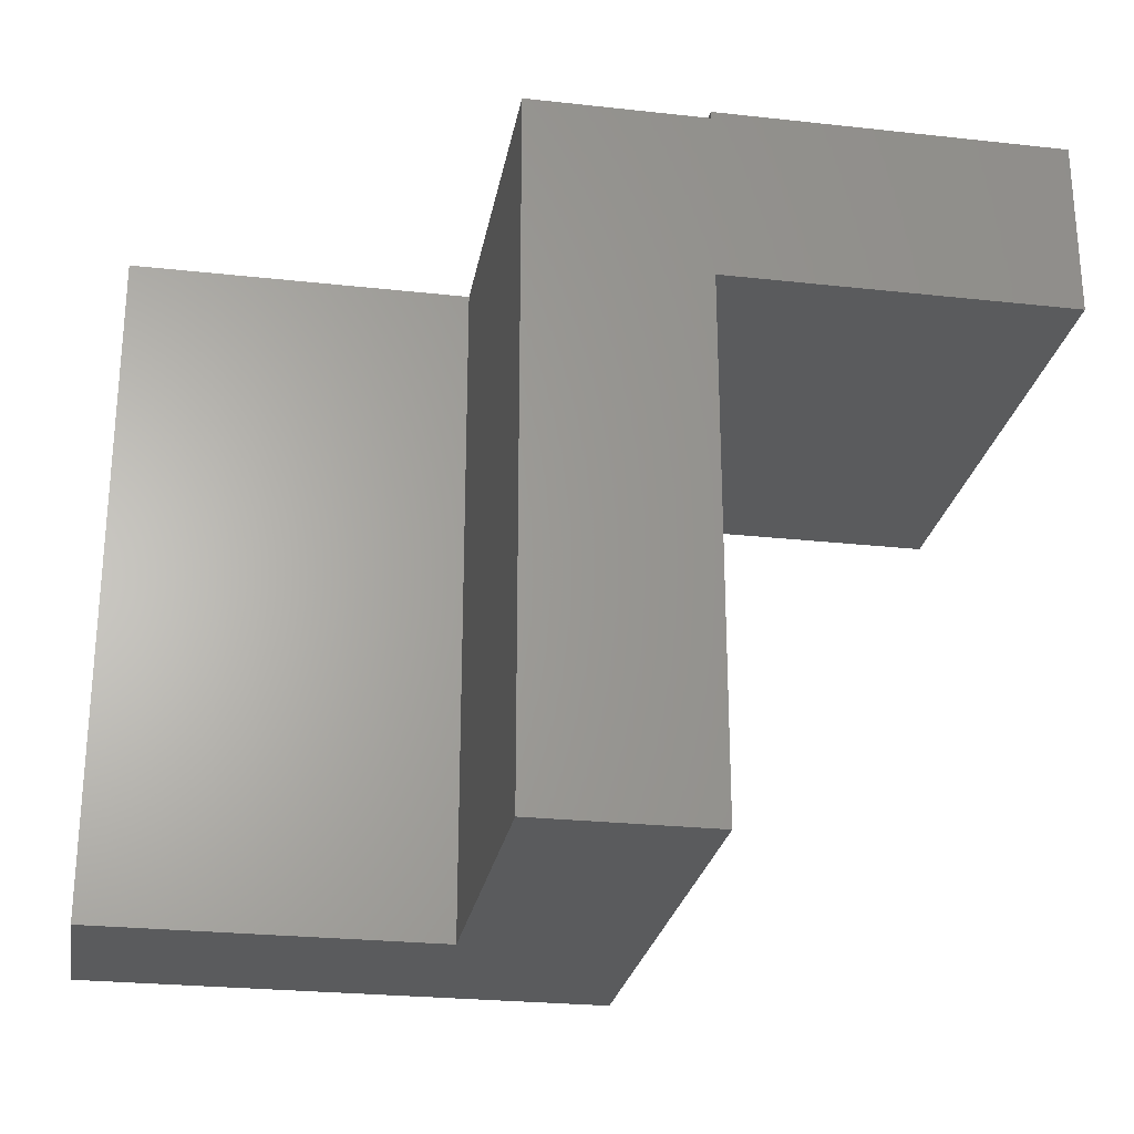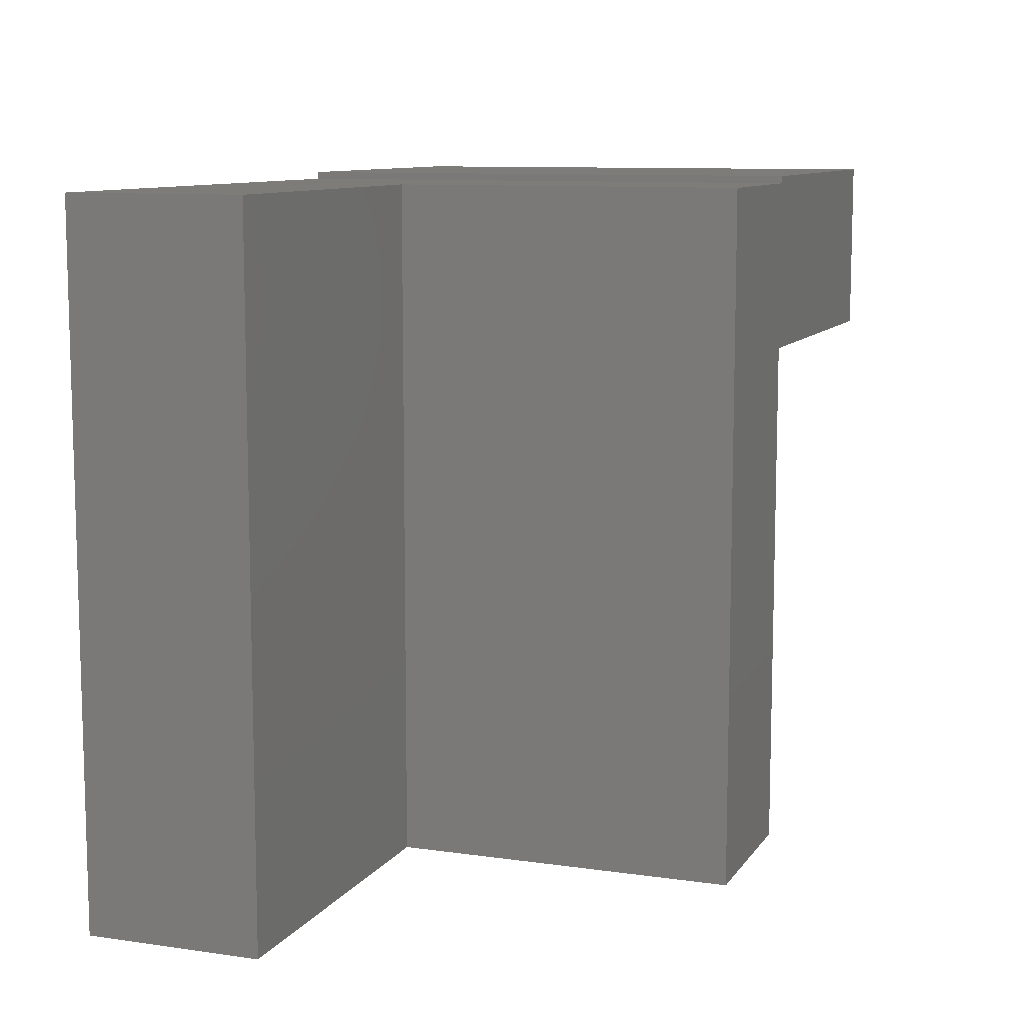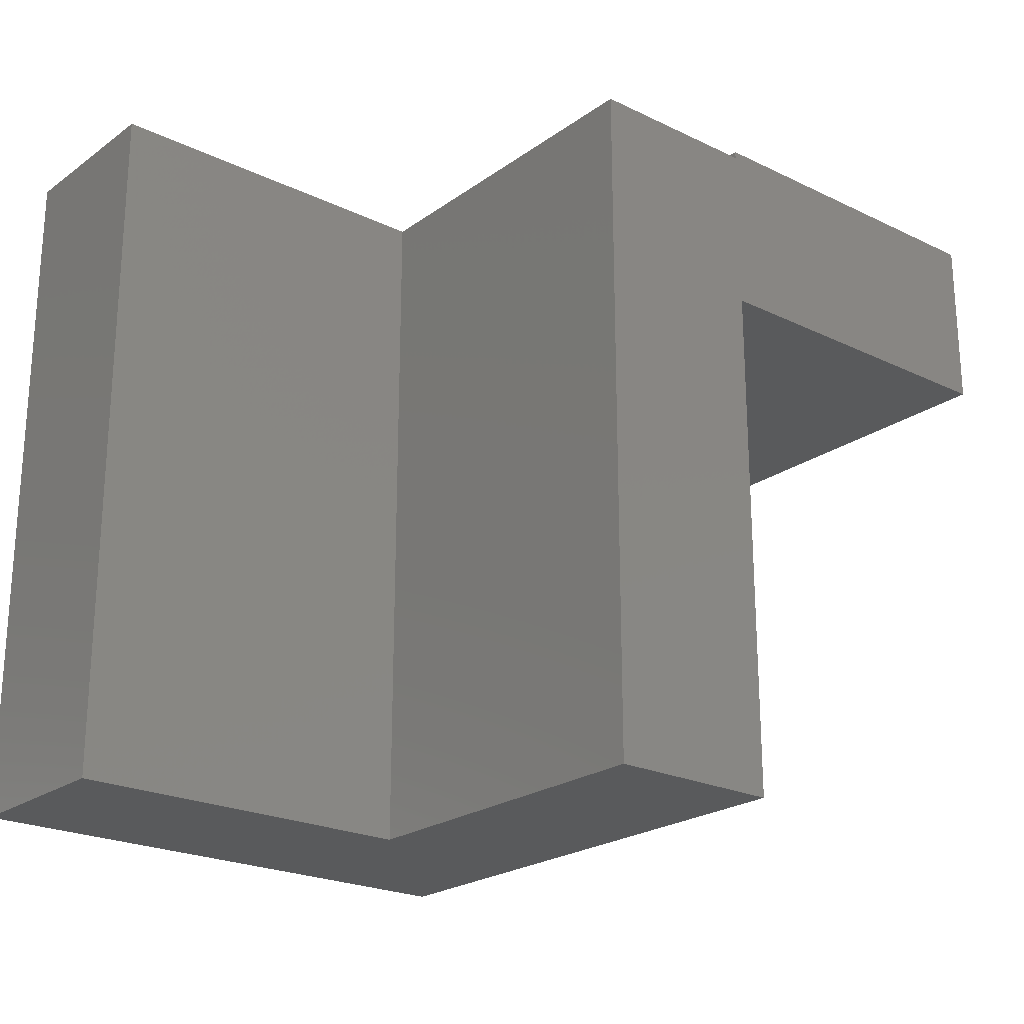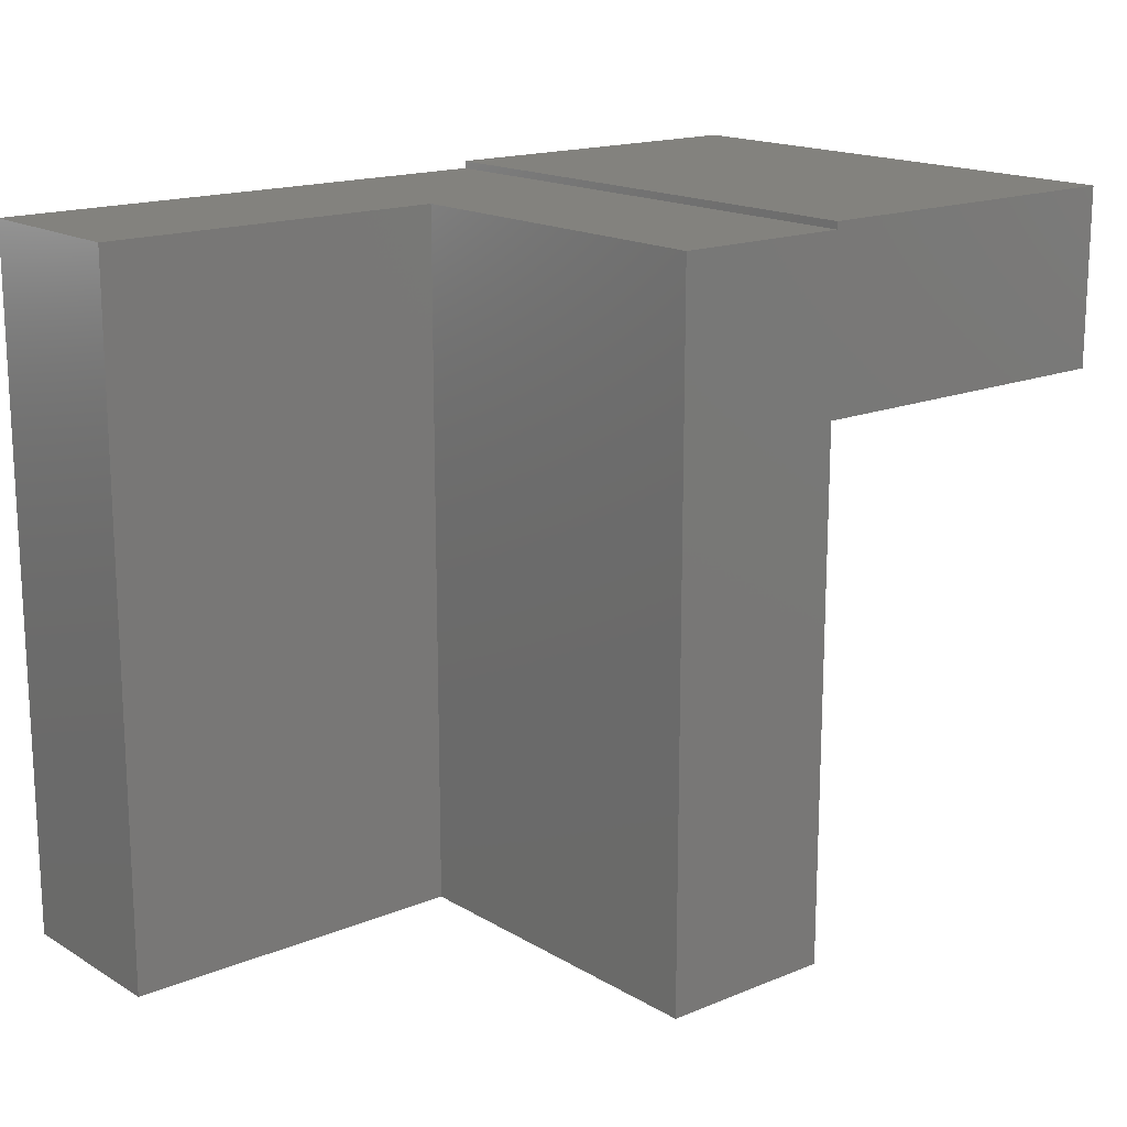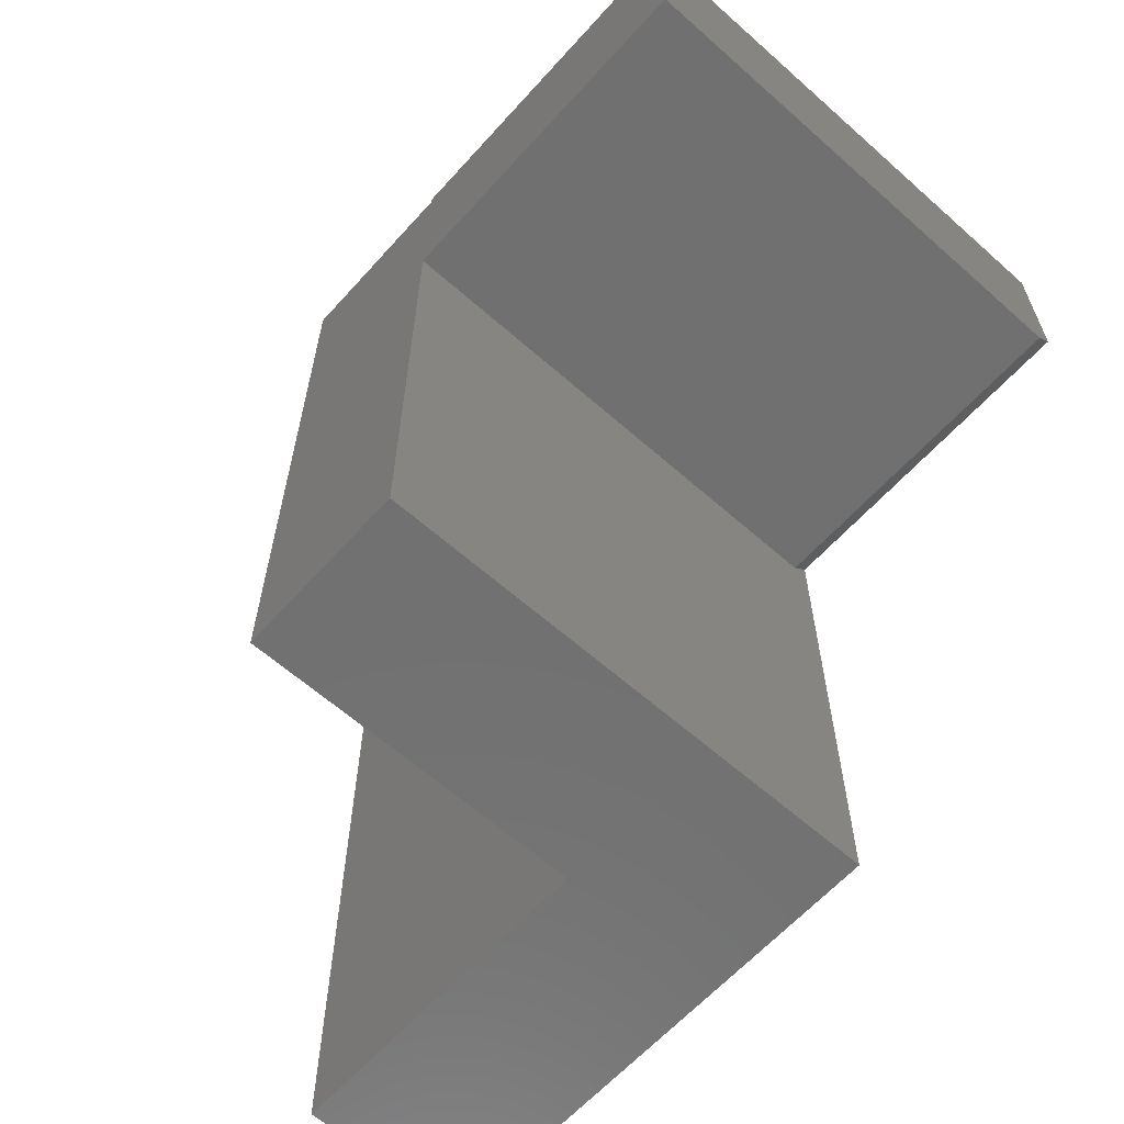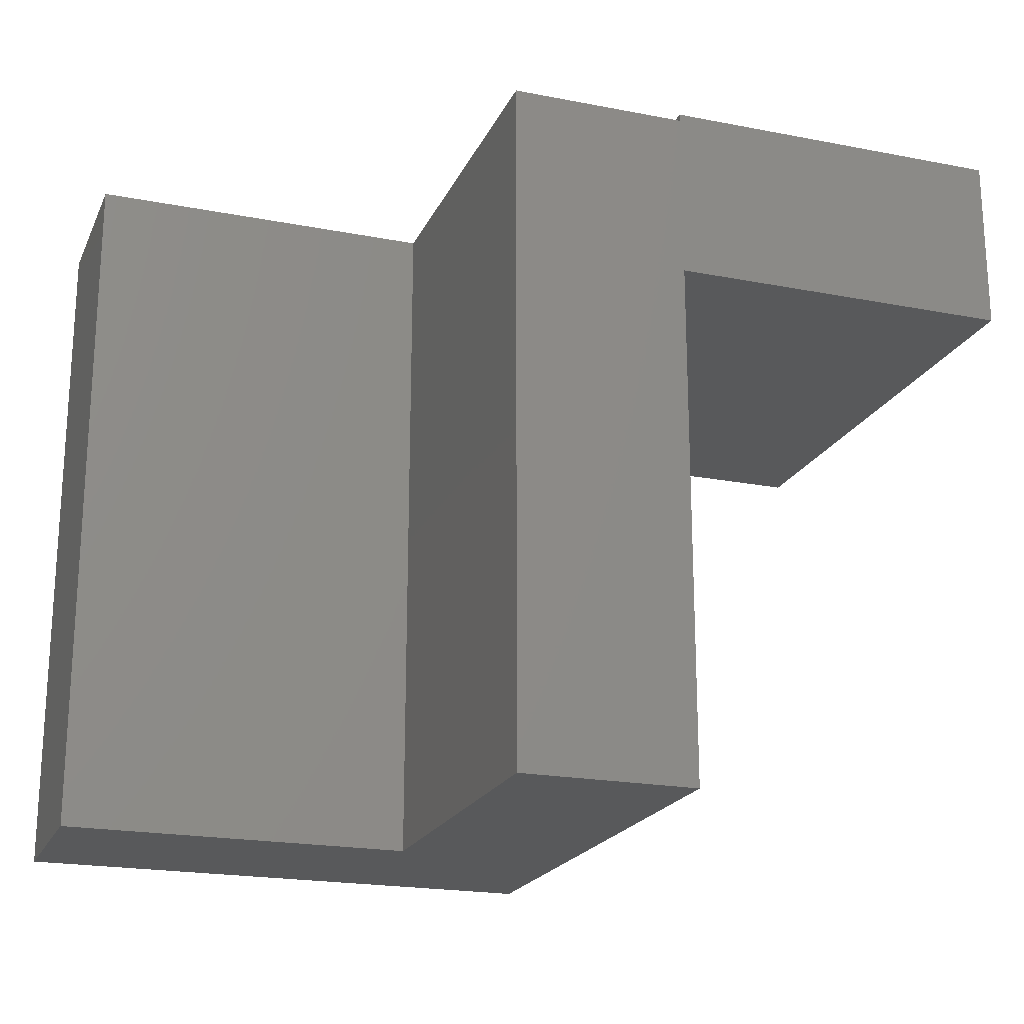
<metadata>
{"format":"stl","ext":"stl","renderer":"f3d","projection":"perspective","resolution":1024,"background":"white","views":[{"elev":-25.6,"azim":-10.0,"up":"+Y"},{"elev":9.8,"azim":-69.5,"up":"+Y"},{"elev":-22.7,"azim":-39.6,"up":"+Y"},{"elev":16.5,"azim":-39.9,"up":"+Y"},{"elev":-62.3,"azim":48.1,"up":"+Y"},{"elev":-20.6,"azim":-19.4,"up":"+Y"}]}
</metadata>
<code>
# stl→obj: 22 verts, 40 faces
v 0.4141 5.638e-17 0.5859
v 0.243 4.688e-17 0.5859
v 0.4141 2.819e-17 0.07812
v 0.243 2.819e-17 0.2492
v -0.09375 0 0.07812
v -0.09375 9.495e-18 0.2492
v 0.75 0.6789 0.5859
v 0.75 0.5078 0.5859
v 0.75 0.6789 0.07812
v 0.75 0.5078 0.09375
v 0.75 0.5234 0.07812
v 0.4141 0.5078 0.5859
v 0.4141 0.5078 0.09375
v 0.4141 0.6719 0.07812
v 0.4141 0.6789 0.07812
v 0.4141 0.5234 0.07812
v -0.09375 0.6719 0.07812
v -0.09375 0.6719 0.2492
v 0.4141 0.6719 0.5859
v 0.243 0.6719 0.5859
v 0.4141 0.6789 0.5859
v 0.243 0.6719 0.2492
f 1 2 3
f 3 2 4
f 3 4 5
f 5 4 6
f 7 8 9
f 9 8 10
f 9 10 11
f 8 12 10
f 10 12 13
f 14 15 9
f 9 11 14
f 14 11 16
f 14 16 17
f 17 16 3
f 17 3 5
f 16 13 3
f 3 13 12
f 3 12 1
f 6 18 5
f 5 18 17
f 13 16 10
f 10 16 11
f 19 20 12
f 19 12 8
f 19 8 7
f 19 7 21
f 12 20 1
f 1 20 2
f 9 15 7
f 7 15 21
f 14 19 15
f 15 19 21
f 19 14 20
f 20 14 22
f 14 17 22
f 22 17 18
f 4 22 6
f 6 22 18
f 2 20 4
f 4 20 22

</code>
